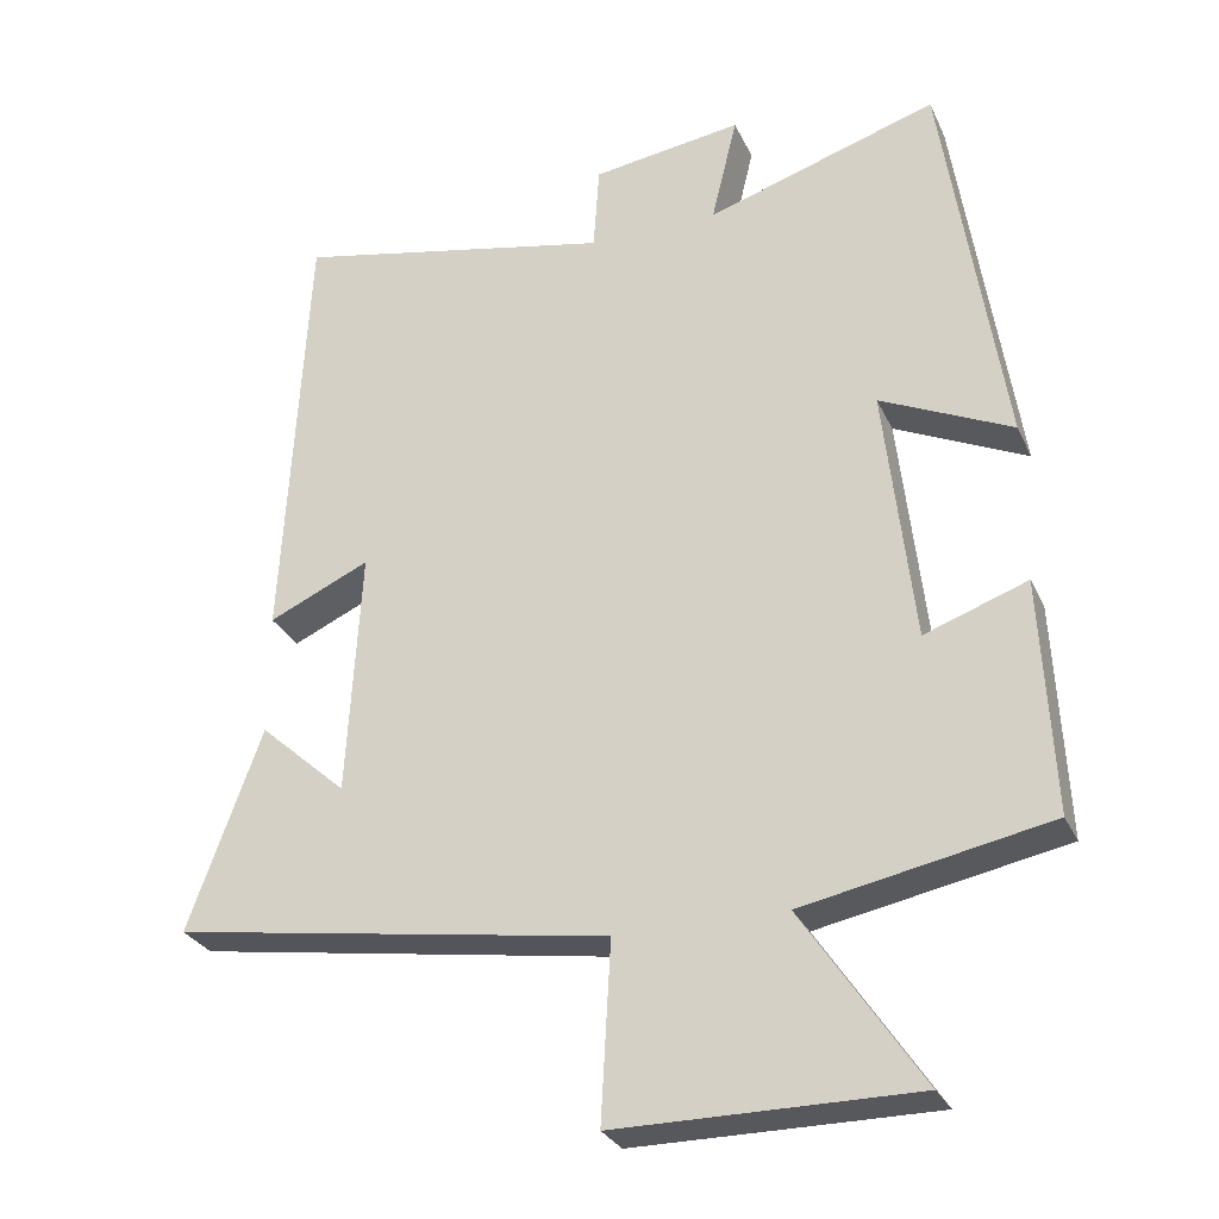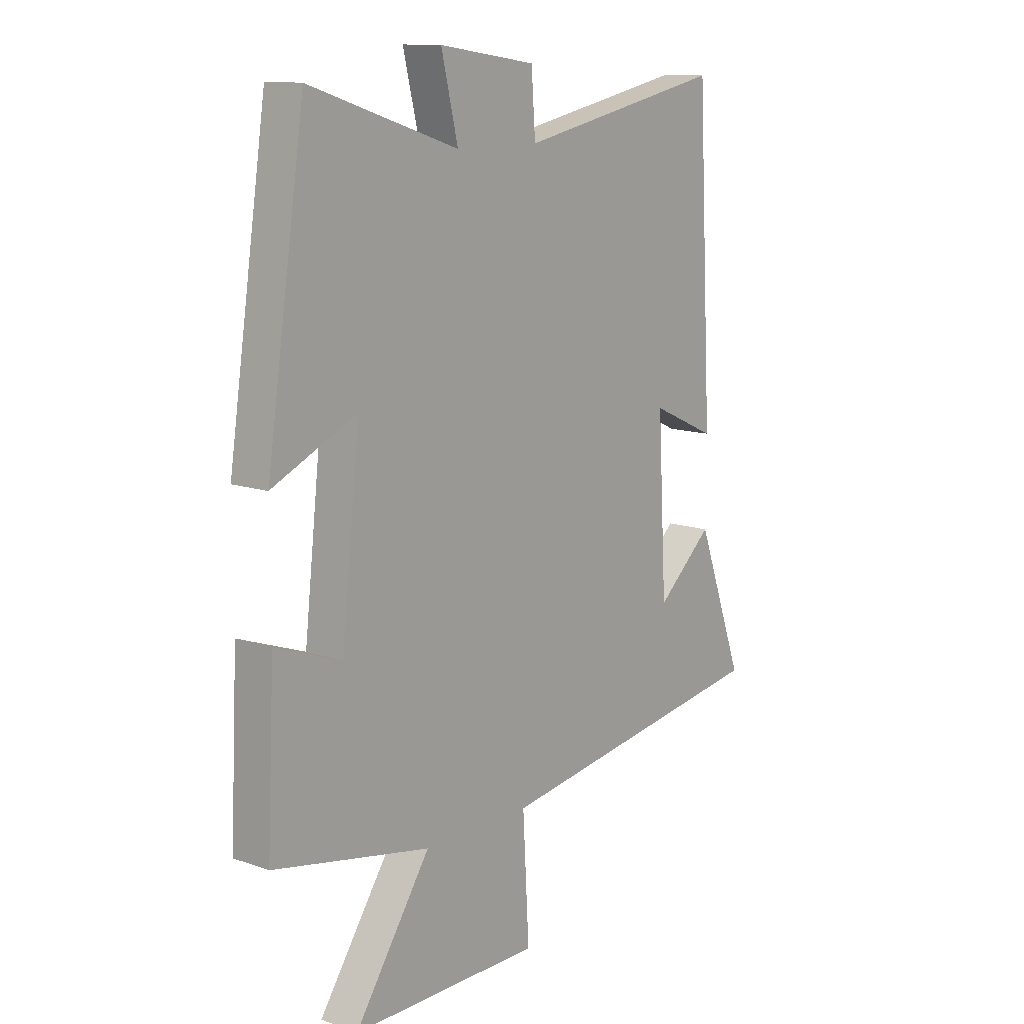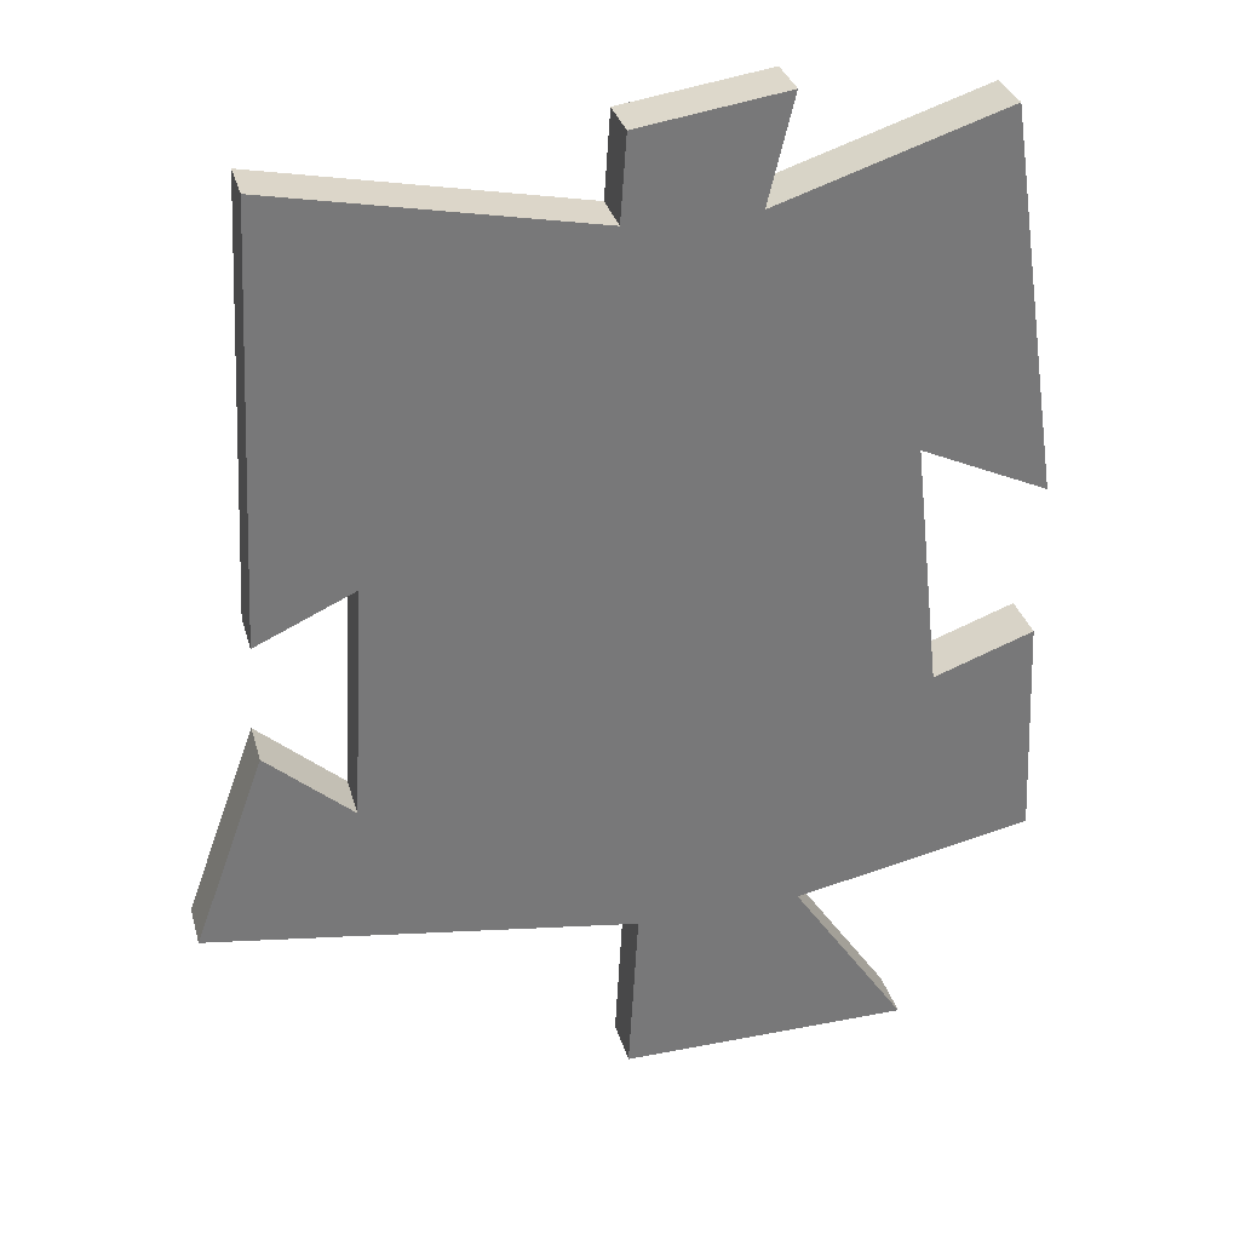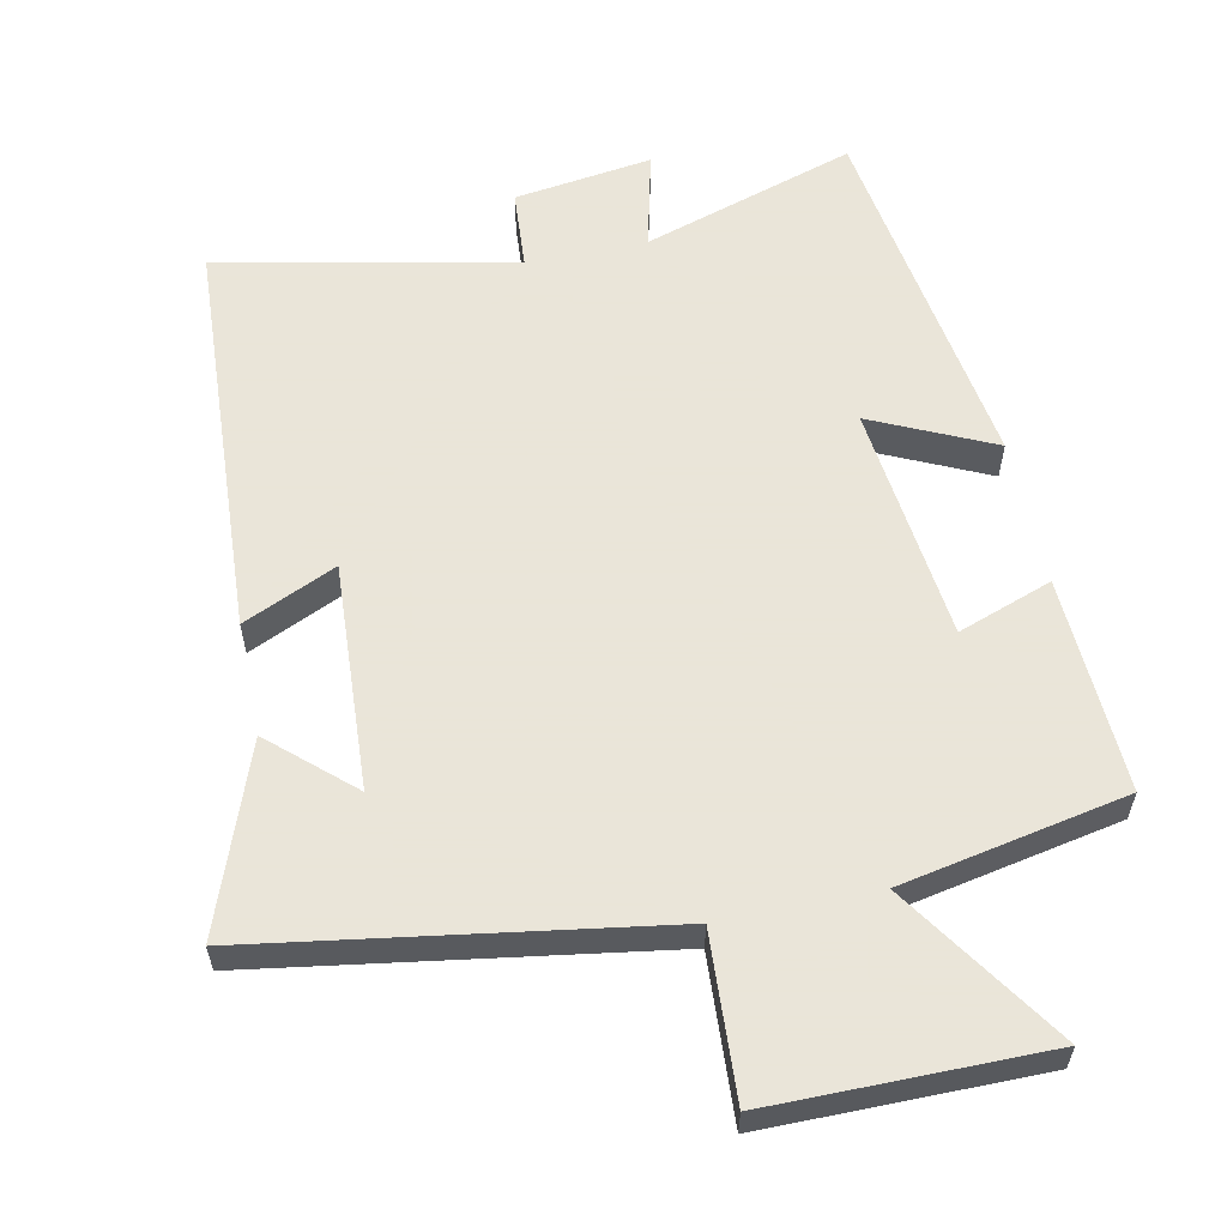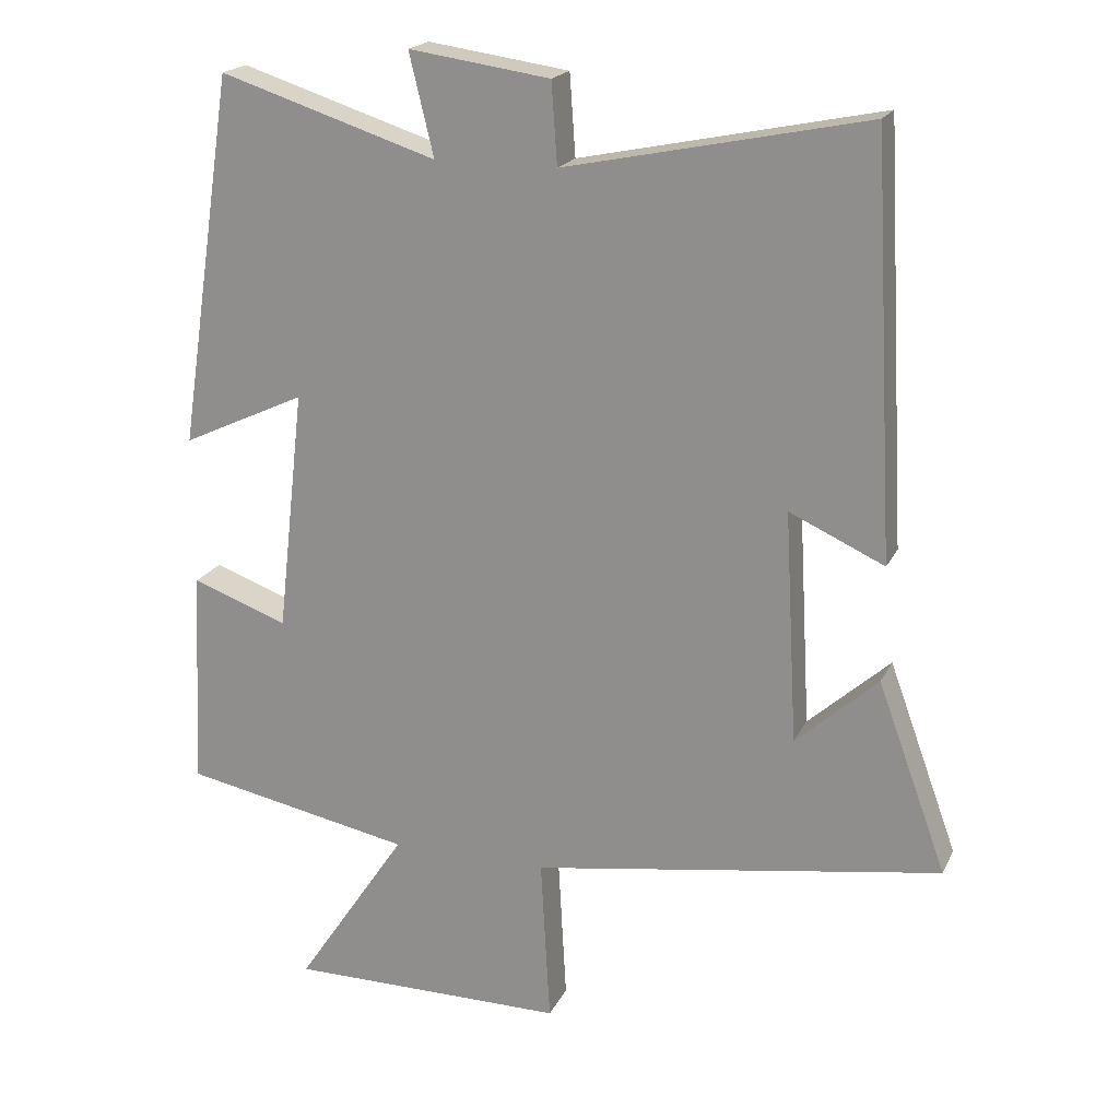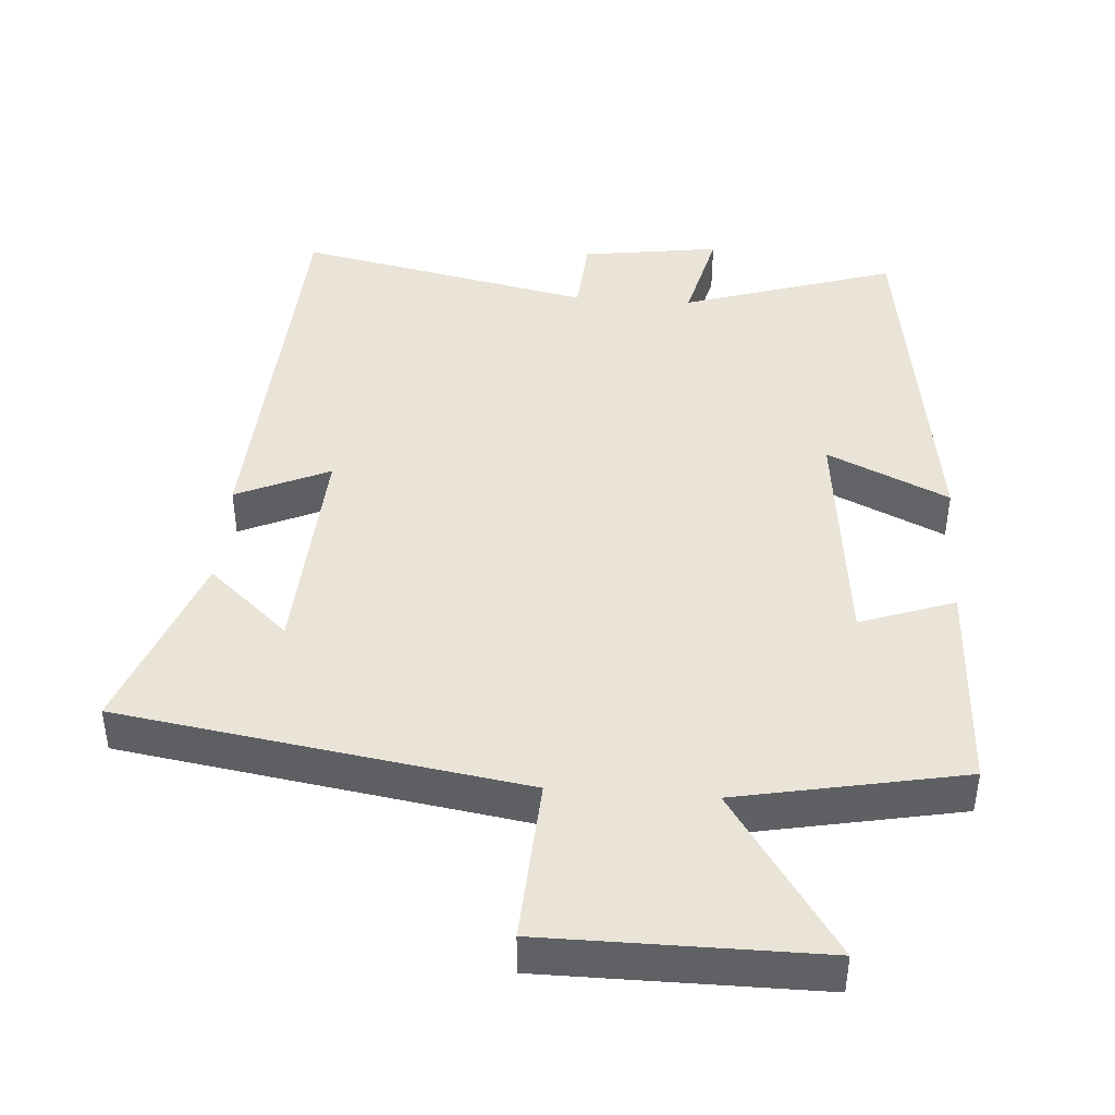
<metadata>
{"format":"obj","ext":"obj","renderer":"f3d","projection":"perspective","resolution":1024,"background":"white","views":[{"elev":-28.8,"azim":-158.8,"up":"+Z"},{"elev":12.4,"azim":-50.7,"up":"+Z"},{"elev":32.6,"azim":164.9,"up":"+Z"},{"elev":58.6,"azim":168.3,"up":"+Y"},{"elev":19.7,"azim":19.7,"up":"+Z"},{"elev":43.1,"azim":-175.8,"up":"+Y"}]}
</metadata>
<code>
v -0.515 0.07 -0.437
v -0.5 0.07 -0.131
v -0.366 0.07 -0.179
v -0.328 0.07 0.159
v -0.5 0.07 0.079
v -0.422 0.07 0.597
v -0.12 0.07 0.5
v -0.154 0.07 0.641
v 0.042 0.07 0.613
v 0.05 0.07 0.5
v 0.469 0.07 0.587
v 0.5 0.07 0.012
v 0.368 0.07 0.072
v 0.386 0.07 -0.25
v 0.5 0.07 -0.148
v 0.596 0.07 -0.411
v 0.025 0.07 -0.5
v 0.038 0.07 -0.732
v -0.35 0.07 -0.732
v -0.195 0.07 -0.5
v -0.515 0 -0.437
v -0.5 0 -0.131
v -0.366 0 -0.179
v -0.328 0 0.159
v -0.5 0 0.079
v -0.422 0 0.597
v -0.12 0 0.5
v -0.154 0 0.641
v 0.042 0 0.613
v 0.05 0 0.5
v 0.469 0 0.587
v 0.5 0 0.012
v 0.368 0 0.072
v 0.386 0 -0.25
v 0.5 0 -0.148
v 0.596 0 -0.411
v 0.025 0 -0.5
v 0.038 0 -0.732
v -0.35 0 -0.732
v -0.195 0 -0.5
f 17 18 19 20
f 14 15 16
f 14 16 17 20
f 10 11 12 13
f 10 13 14 20
f 7 8 9 10
f 4 5 6 7
f 3 4 7 10
f 20 1 2 3
f 3 10 20
f 40 39 38 37
f 36 35 34
f 40 37 36 34
f 33 32 31 30
f 40 34 33 30
f 30 29 28 27
f 27 26 25 24
f 30 27 24 23
f 23 22 21 40
f 40 30 23
f 1 21 22 2
f 2 22 23 3
f 3 23 24 4
f 4 24 25 5
f 5 25 26 6
f 6 26 27 7
f 7 27 28 8
f 8 28 29 9
f 9 29 30 10
f 10 30 31 11
f 11 31 32 12
f 12 32 33 13
f 13 33 34 14
f 14 34 35 15
f 15 35 36 16
f 16 36 37 17
f 17 37 38 18
f 18 38 39 19
f 19 39 40 20
f 20 40 21 1

</code>
